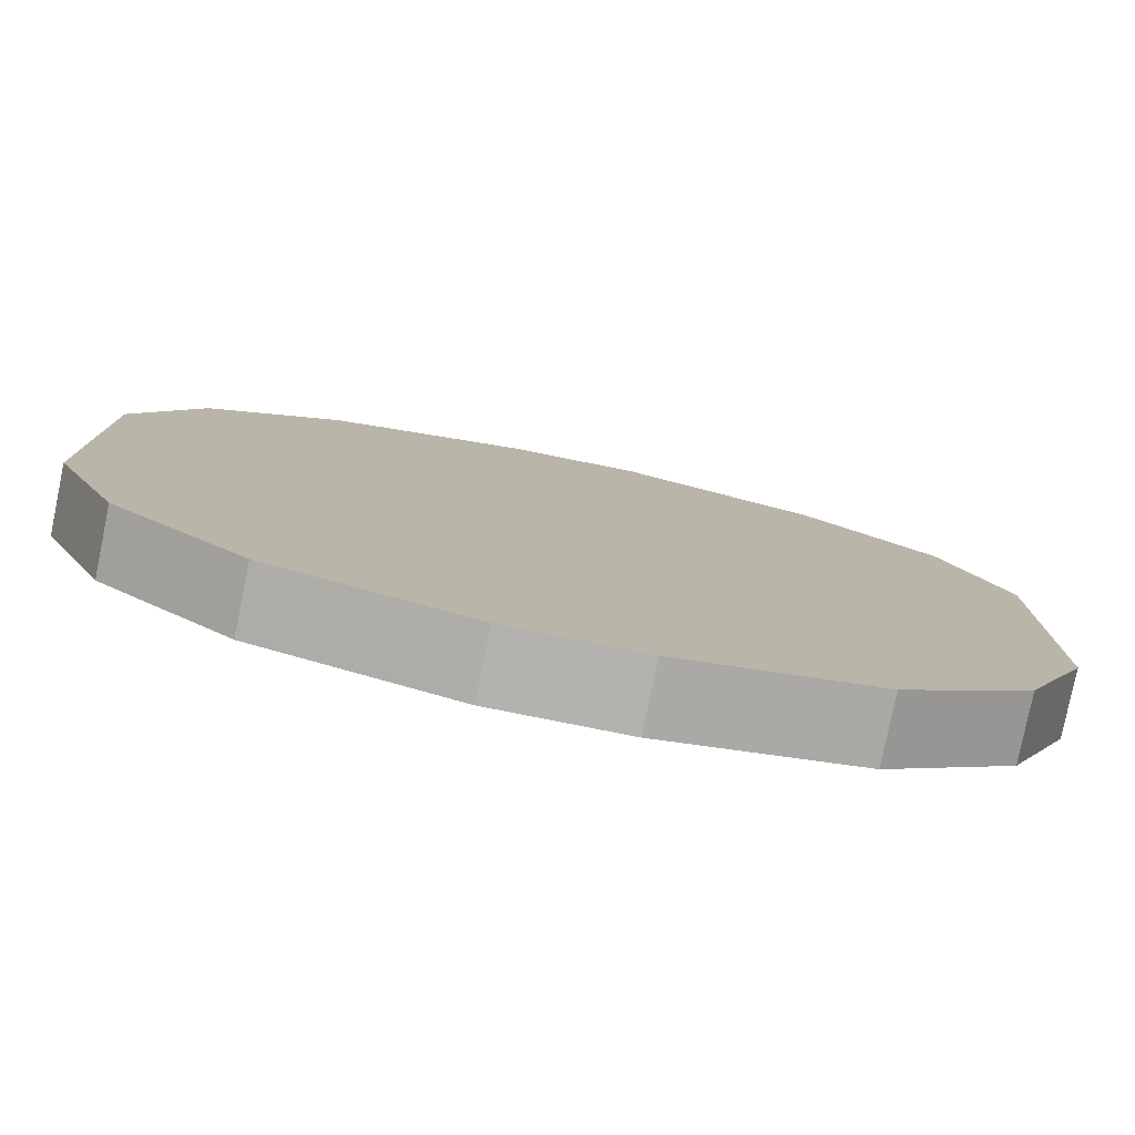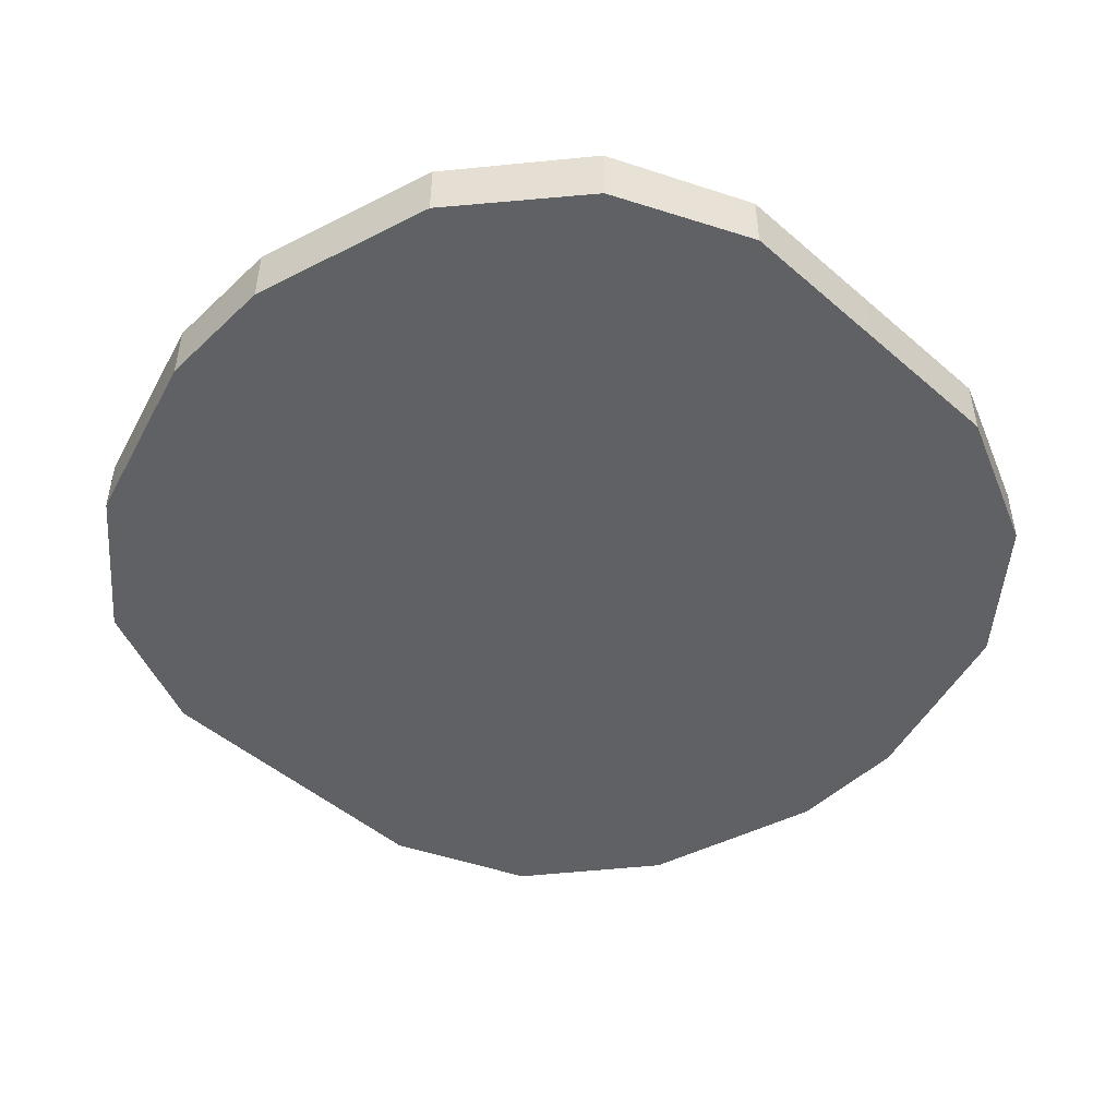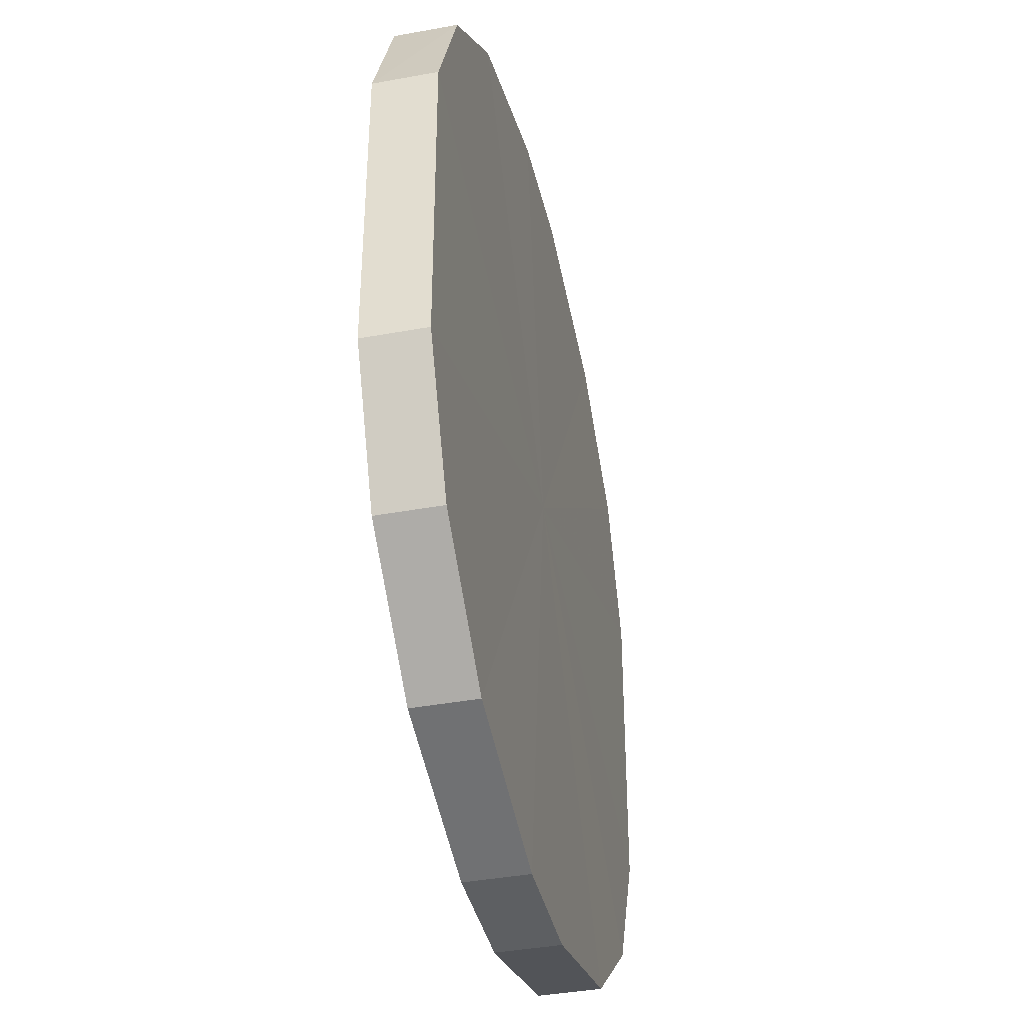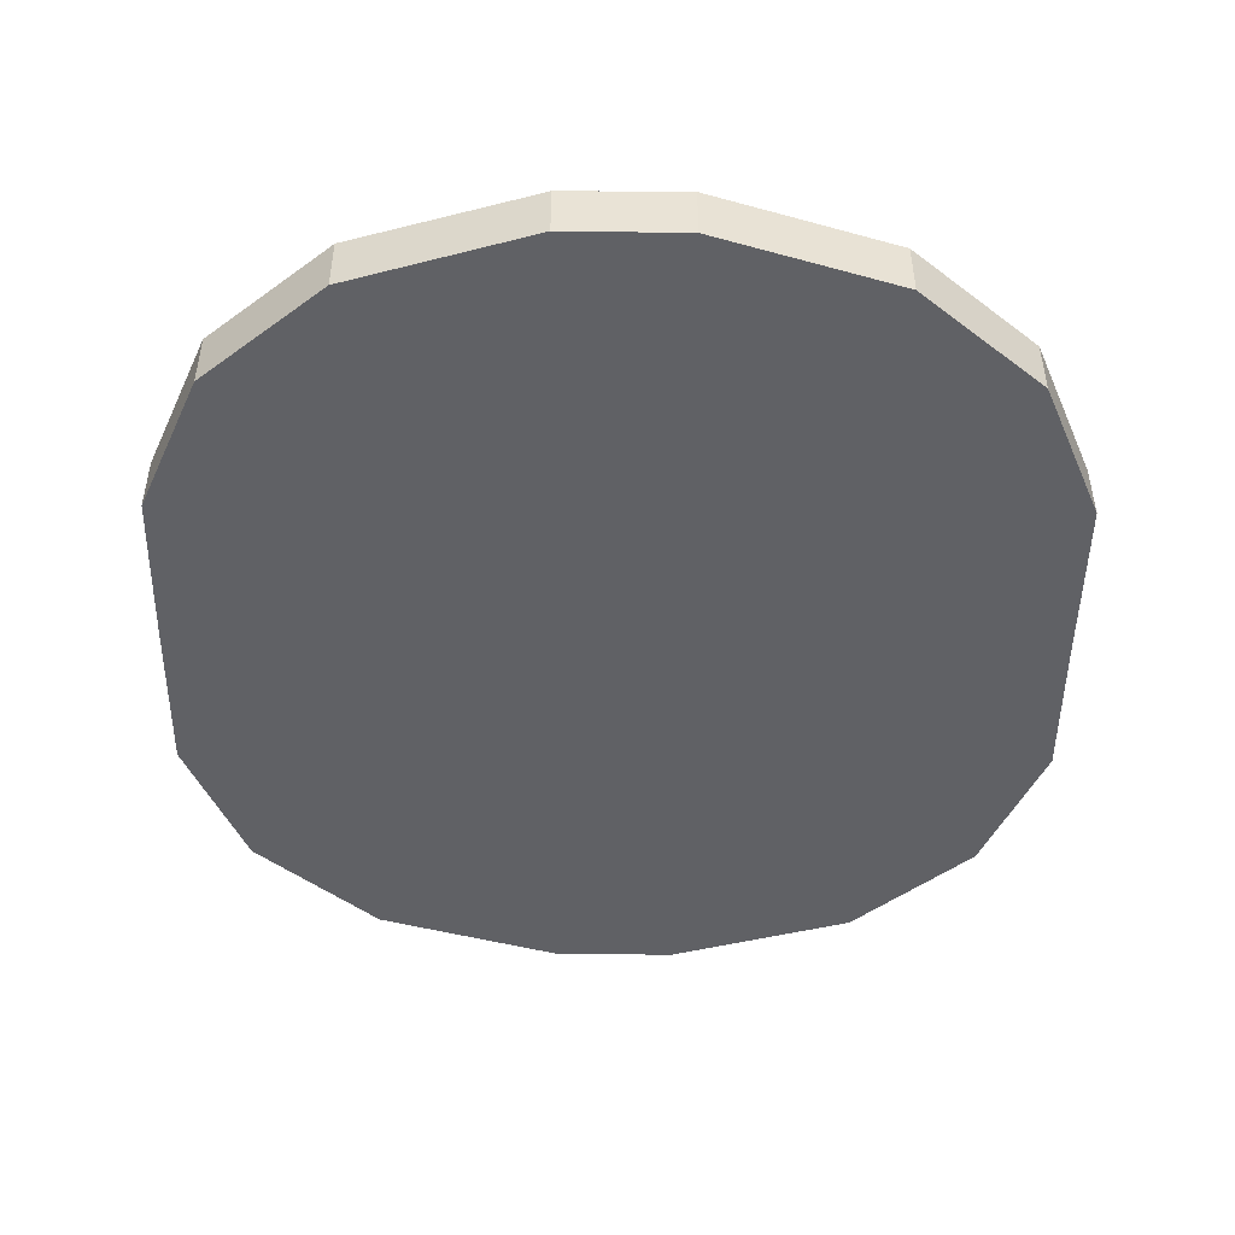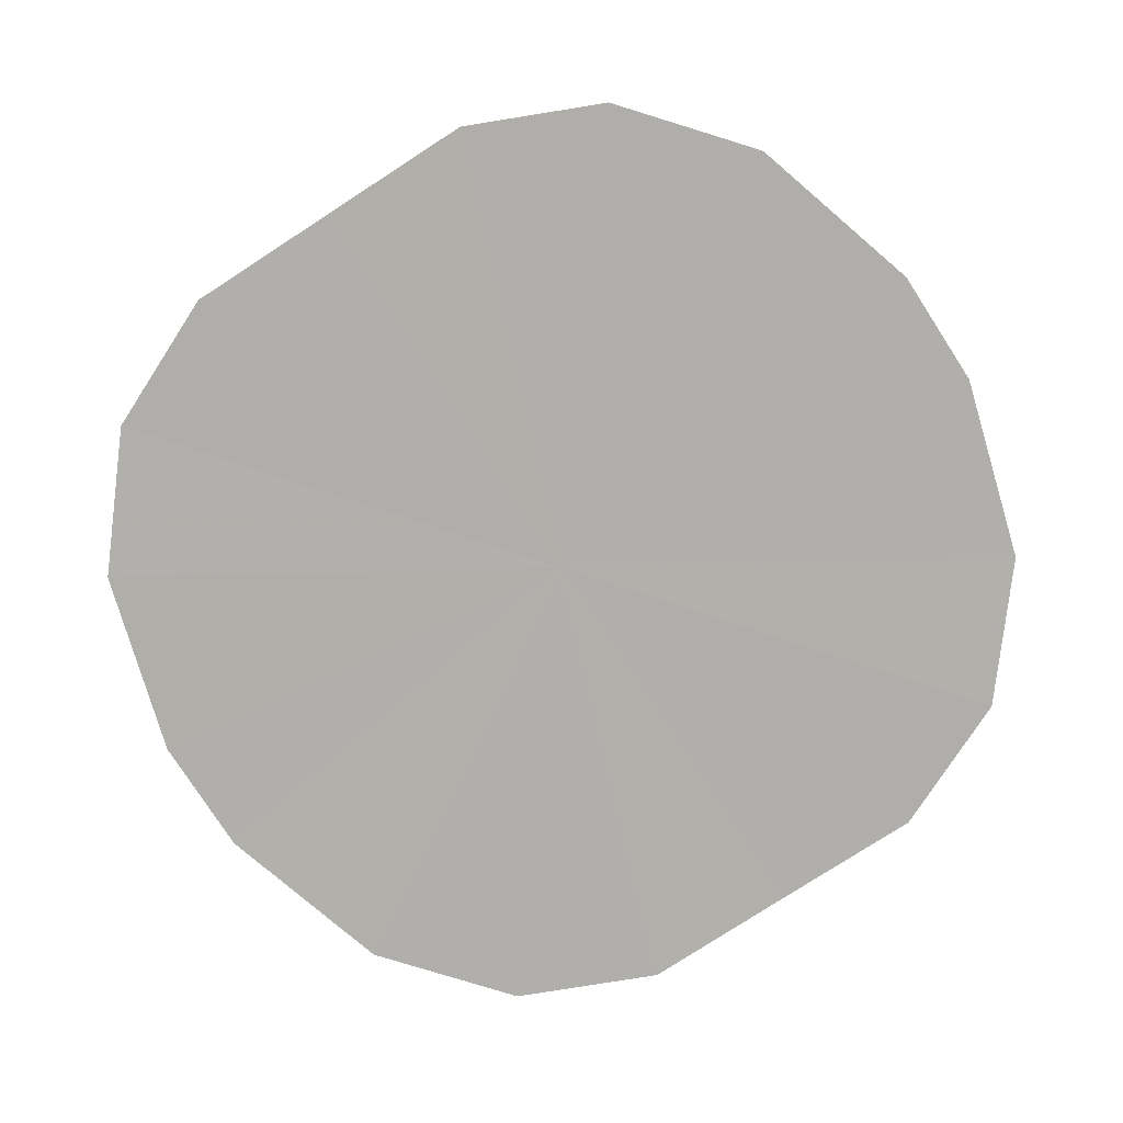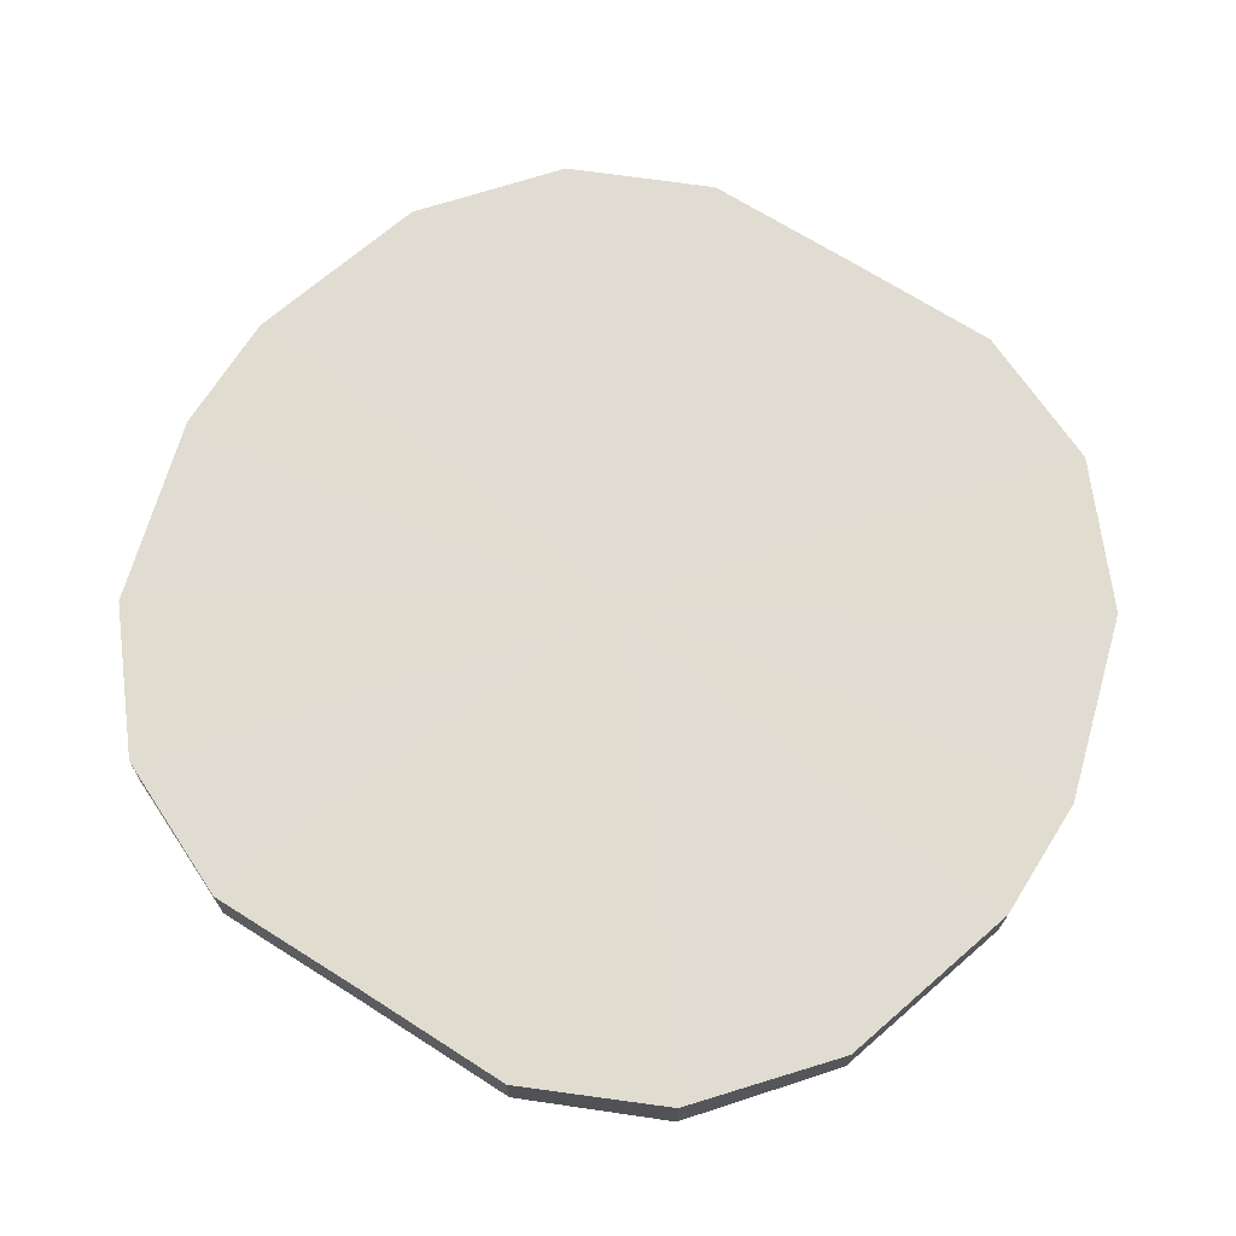
<metadata>
{"format":"obj","ext":"obj","renderer":"f3d","projection":"perspective","resolution":1024,"background":"white","views":[{"elev":-79.5,"azim":168.4,"up":"+Z"},{"elev":-48.3,"azim":46.1,"up":"+Y"},{"elev":-39.6,"azim":102.9,"up":"+Z"},{"elev":-48.1,"azim":-0.6,"up":"+Y"},{"elev":-78.1,"azim":-57.0,"up":"+Y"},{"elev":69.3,"azim":-57.6,"up":"+Y"}]}
</metadata>
<code>
o 21637
v 2228 1873 15.06
v 2228 1873 15.08
v 2228 1873 15.06
v 2228 1873 15.11
v 2228 1873 15.08
v 2228 1873 15.03
v 2228 1873 15.03
v 2228 1873 15.12
v 2228 1873 15.11
v 2228 1873 15.01
v 2228 1873 15.01
v 2228 1873 15.13
v 2228 1873 15.12
v 2228 1873 14.99
v 2228 1873 14.99
v 2228 1873 15.13
v 2228 1873 15.13
v 2228 1873 14.98
v 2228 1873 14.98
v 2228 1873 15.12
v 2228 1873 15.13
v 2228 1873 14.98
v 2228 1873 14.98
v 2228 1873 15.11
v 2228 1873 15.12
v 2228 1873 14.99
v 2228 1873 14.99
v 2228 1873 15.08
v 2228 1873 15.11
v 2228 1873 15.01
v 2228 1873 15.01
v 2228 1873 15.06
v 2228 1873 15.08
v 2228 1873 15.03
v 2228 1873 15.03
v 2228 1873 15.06
v 2228 1873 15.06
v 2228 1873 15.08
v 2228 1873 15.08
v 2228 1873 15.11
v 2228 1873 15.11
v 2228 1873 15.03
v 2228 1873 15.06
v 2228 1873 15.01
v 2228 1873 15.03
v 2228 1873 15.12
v 2228 1873 15.12
v 2228 1873 14.99
v 2228 1873 15.01
v 2228 1873 14.98
v 2228 1873 14.99
v 2228 1873 15.13
v 2228 1873 15.13
v 2228 1873 14.98
v 2228 1873 14.98
v 2228 1873 14.99
v 2228 1873 14.98
v 2228 1873 15.13
v 2228 1873 15.13
v 2228 1873 15.01
v 2228 1873 14.99
v 2228 1873 15.03
v 2228 1873 15.01
v 2228 1873 15.12
v 2228 1873 15.12
v 2228 1873 15.06
v 2228 1873 15.03
v 2228 1873 15.08
v 2228 1873 15.06
v 2228 1873 15.11
v 2228 1873 15.11
v 2228 1873 15.08
v 2228 1873 15.06
v 2228 1873 15.08
v 2228 1873 15.06
v 2228 1873 15.11
v 2228 1873 15.03
v 2228 1873 15.12
v 2228 1873 15.01
v 2228 1873 15.13
v 2228 1873 14.99
v 2228 1873 15.13
v 2228 1873 14.98
v 2228 1873 15.12
v 2228 1873 14.98
v 2228 1873 15.11
v 2228 1873 14.99
v 2228 1873 15.08
v 2228 1873 15.01
v 2228 1873 15.06
v 2228 1873 15.03
v 2228 1873 15.06
v 2228 1873 15.06
v 2228 1873 15.08
v 2228 1873 15.03
v 2228 1873 15.11
v 2228 1873 15.01
v 2228 1873 15.12
v 2228 1873 14.99
v 2228 1873 15.13
v 2228 1873 14.98
v 2228 1873 15.13
v 2228 1873 14.98
v 2228 1873 15.12
v 2228 1873 14.99
v 2228 1873 15.11
v 2228 1873 15.01
v 2228 1873 15.08
v 2228 1873 15.03
v 2228 1873 15.06
f 1 2 3
f 2 4 5
f 6 1 7
f 4 8 9
f 10 6 11
f 8 12 13
f 14 10 15
f 12 16 17
f 18 14 19
f 16 20 21
f 22 18 23
f 20 24 25
f 26 22 27
f 24 28 29
f 30 26 31
f 28 32 33
f 34 30 35
f 32 34 36
f 37 38 39
f 39 40 41
f 42 43 37
f 44 45 42
f 41 46 47
f 48 49 44
f 50 51 48
f 47 52 53
f 54 55 50
f 56 57 54
f 53 58 59
f 60 61 56
f 62 63 60
f 59 64 65
f 66 67 62
f 68 69 66
f 65 70 71
f 71 72 68
f 73 74 75
f 73 76 74
f 73 75 77
f 73 78 76
f 73 77 79
f 73 80 78
f 73 79 81
f 73 82 80
f 73 81 83
f 73 84 82
f 73 83 85
f 73 86 84
f 73 85 87
f 73 88 86
f 73 87 89
f 73 90 88
f 73 89 91
f 73 91 90
f 92 93 94
f 92 95 93
f 92 94 96
f 92 97 95
f 92 96 98
f 92 99 97
f 92 98 100
f 92 101 99
f 92 100 102
f 92 103 101
f 92 102 104
f 92 105 103
f 92 104 106
f 92 107 105
f 92 106 108
f 92 109 107
f 92 108 110
f 92 110 109

</code>
